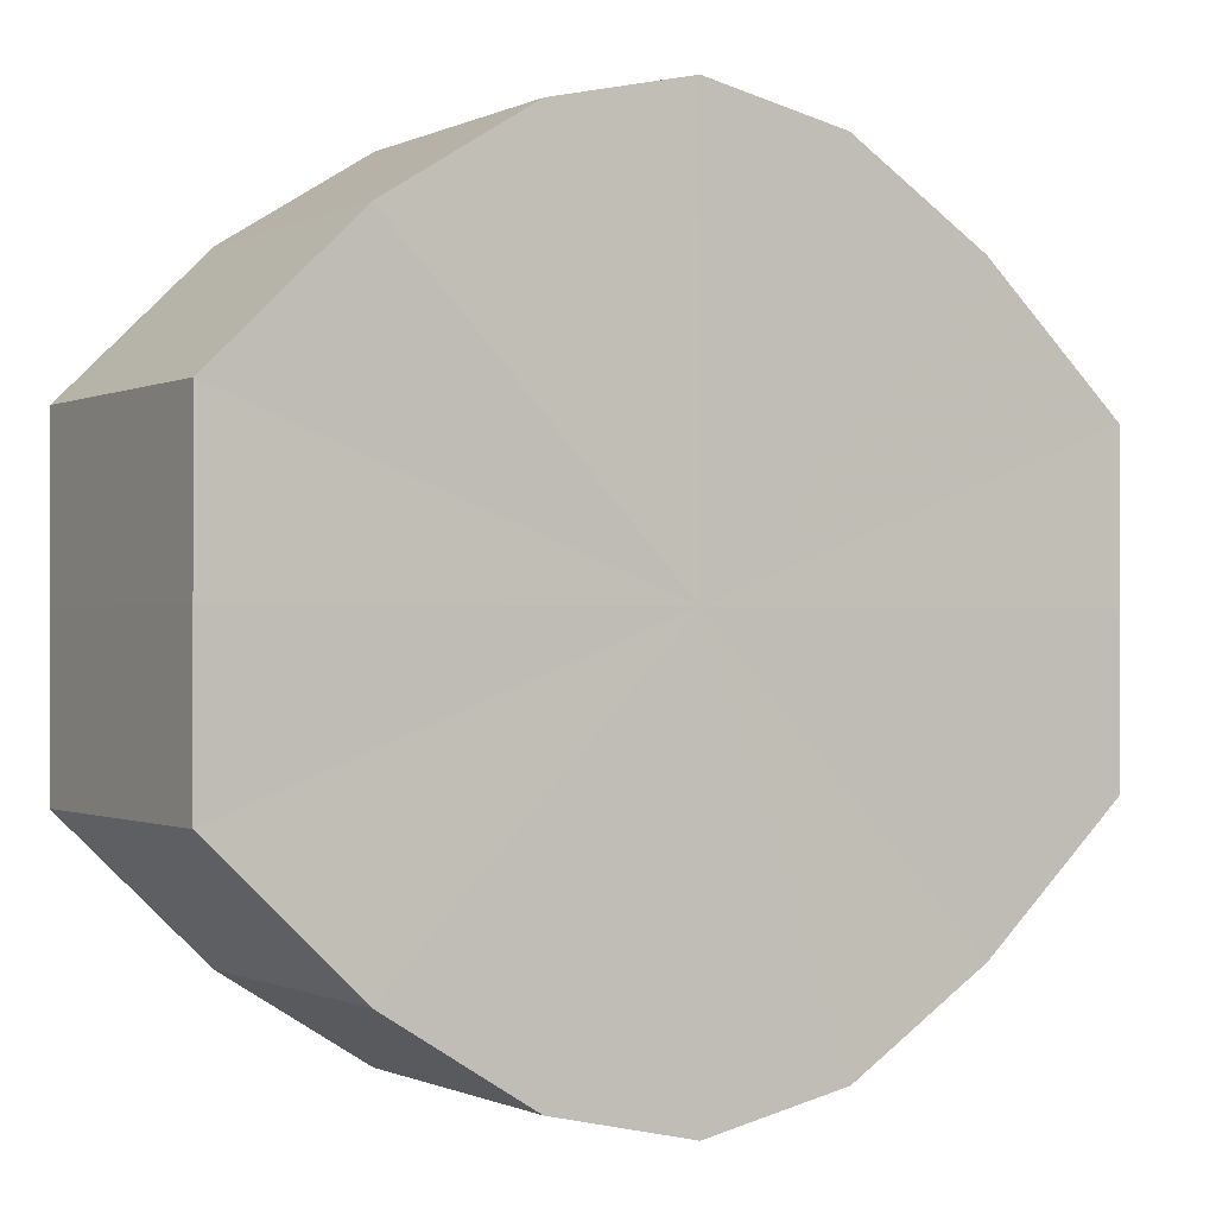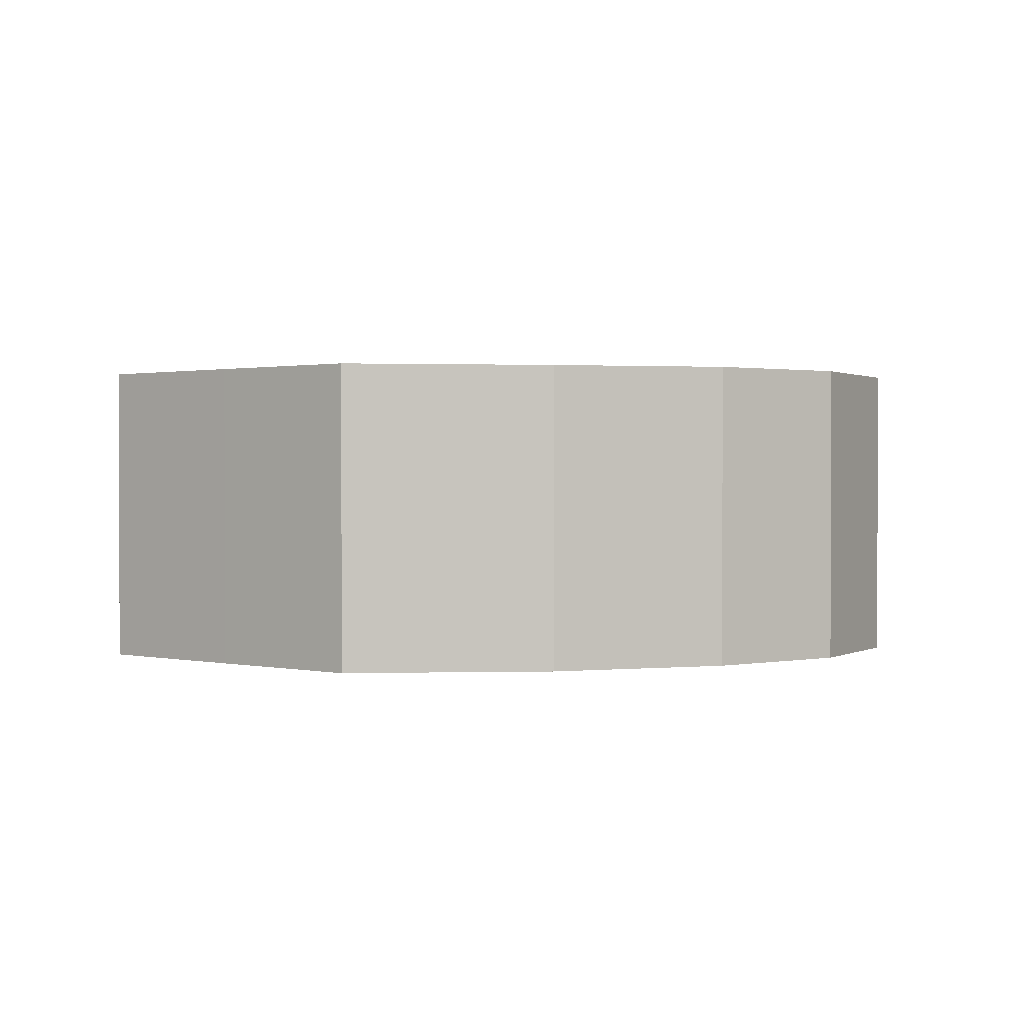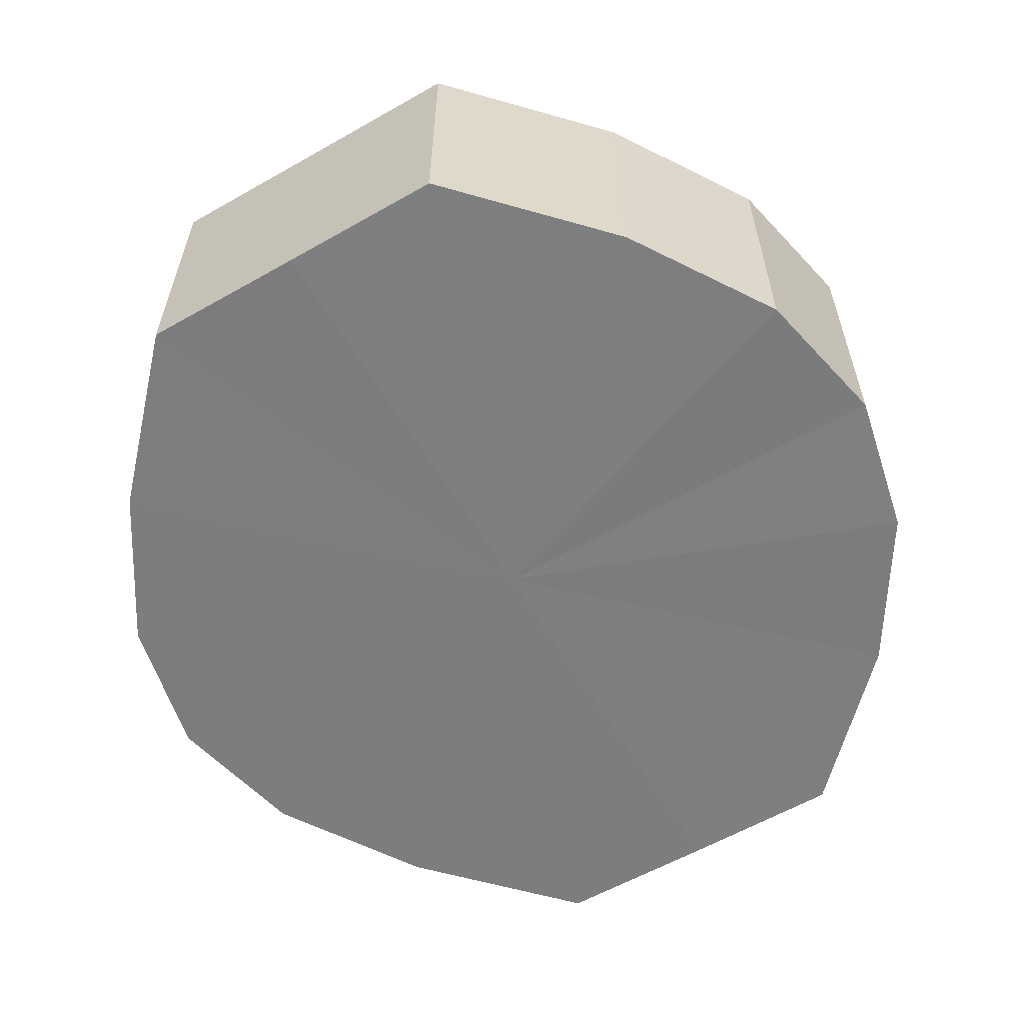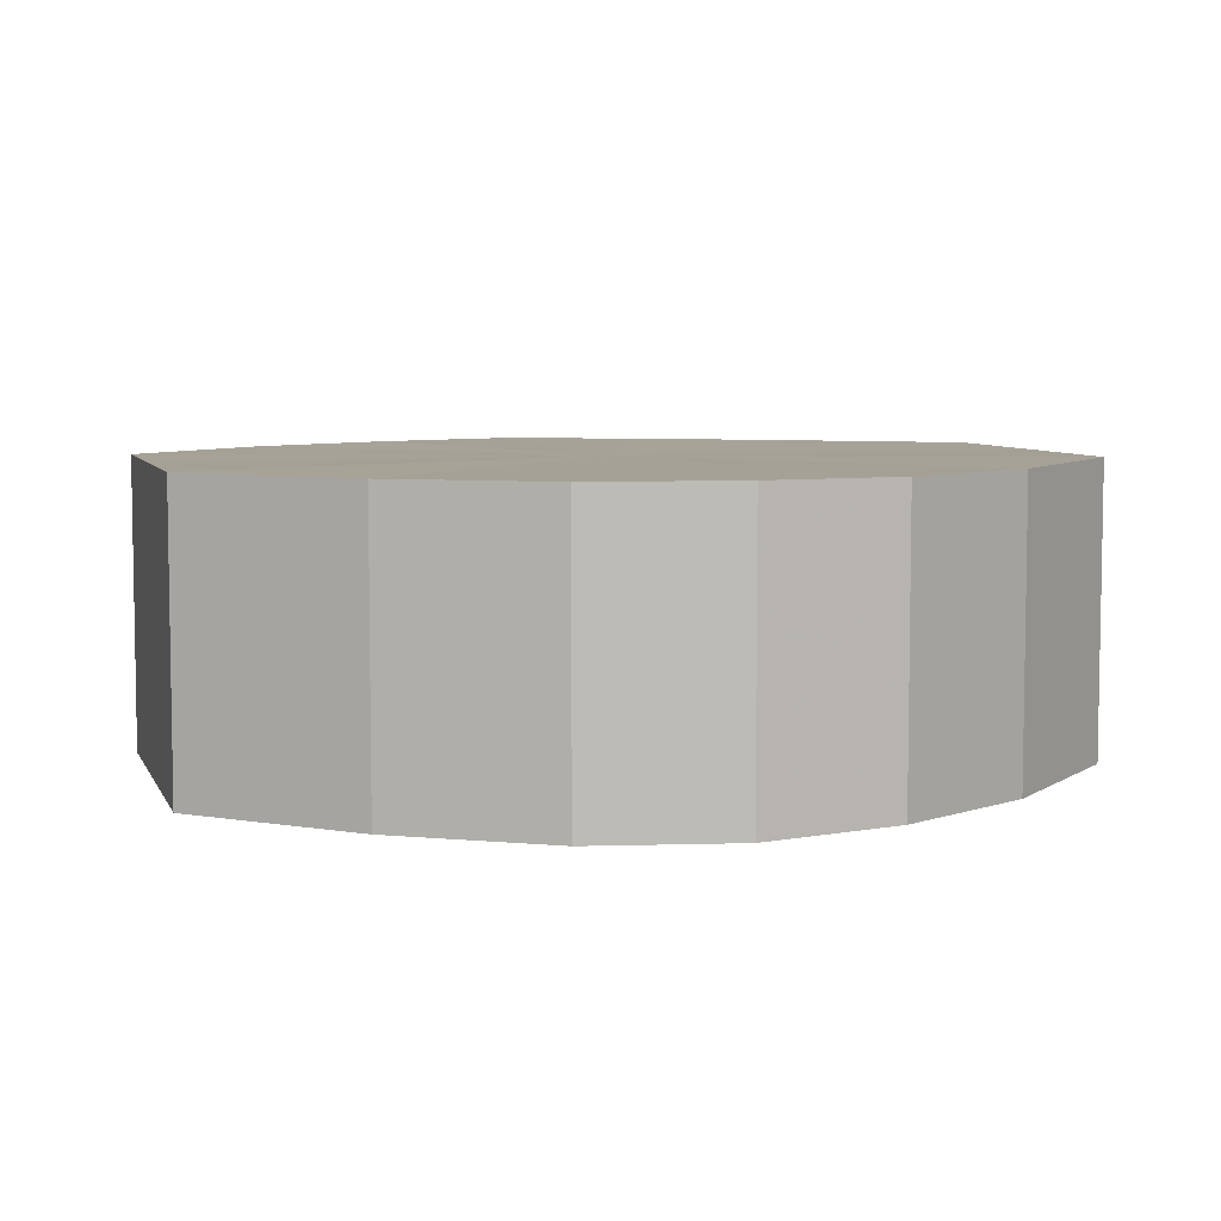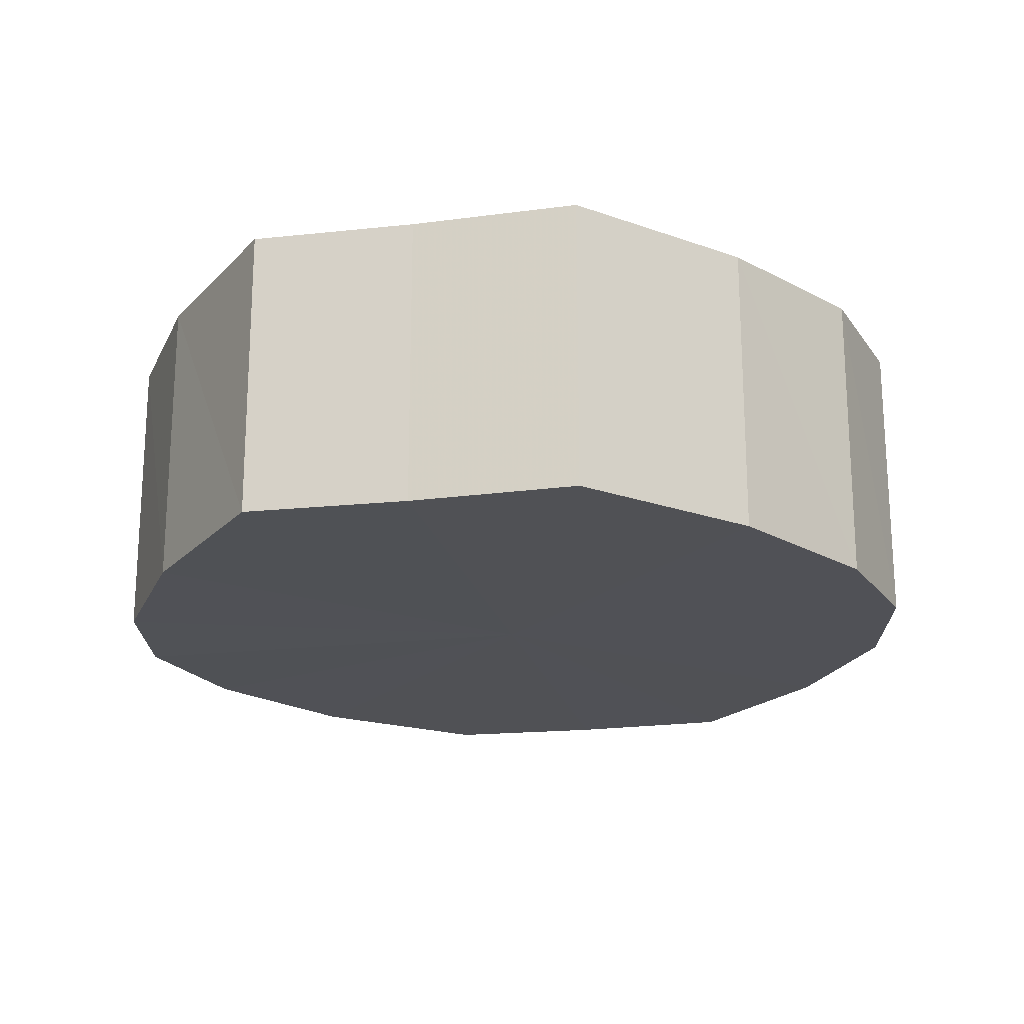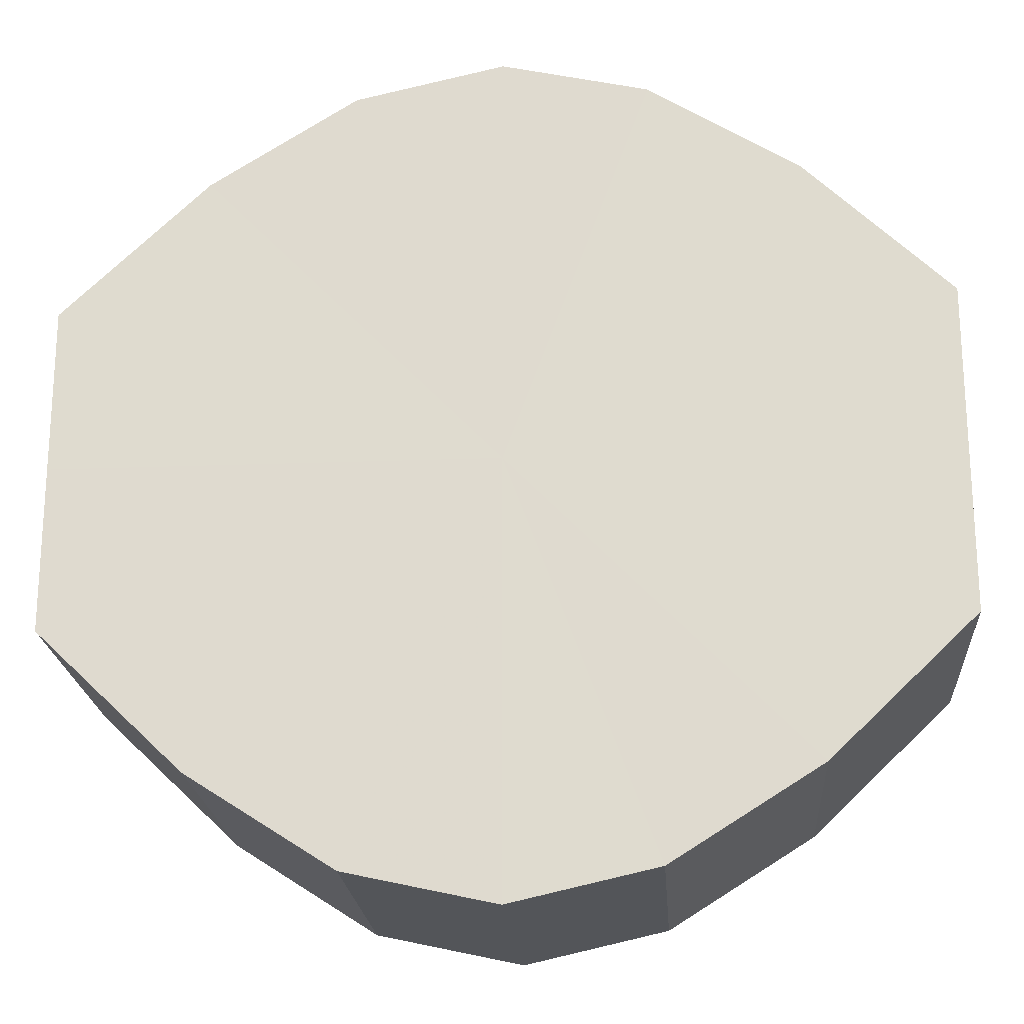
<metadata>
{"format":"obj","ext":"obj","renderer":"f3d","projection":"perspective","resolution":1024,"background":"white","views":[{"elev":-0.6,"azim":-31.2,"up":"+Z"},{"elev":0.9,"azim":-49.5,"up":"+Y"},{"elev":-59.2,"azim":-59.7,"up":"+Y"},{"elev":6.3,"azim":-16.1,"up":"+Y"},{"elev":-20.2,"azim":102.9,"up":"+Y"},{"elev":-21.0,"azim":3.9,"up":"+Z"}]}
</metadata>
<code>
o 1454
v 2229 1877 7.635
v 2229 1877 7.646
v 2229 1877 7.635
v 2229 1877 7.655
v 2229 1877 7.646
v 2229 1877 7.623
v 2229 1877 7.623
v 2229 1877 7.662
v 2229 1877 7.655
v 2229 1877 7.614
v 2229 1877 7.614
v 2229 1877 7.664
v 2229 1877 7.662
v 2229 1877 7.607
v 2229 1877 7.607
v 2229 1877 7.662
v 2229 1877 7.664
v 2229 1877 7.605
v 2229 1877 7.605
v 2229 1877 7.655
v 2229 1877 7.662
v 2229 1877 7.607
v 2229 1877 7.607
v 2229 1877 7.646
v 2229 1877 7.655
v 2229 1877 7.614
v 2229 1877 7.614
v 2229 1877 7.635
v 2229 1877 7.646
v 2229 1877 7.623
v 2229 1877 7.623
v 2229 1877 7.635
v 2229 1877 7.635
v 2229 1877 7.646
v 2229 1877 7.646
v 2229 1877 7.655
v 2229 1877 7.655
v 2229 1877 7.623
v 2229 1877 7.635
v 2229 1877 7.614
v 2229 1877 7.623
v 2229 1877 7.662
v 2229 1877 7.662
v 2229 1877 7.607
v 2229 1877 7.614
v 2229 1877 7.605
v 2229 1877 7.607
v 2229 1877 7.664
v 2229 1877 7.664
v 2229 1877 7.607
v 2229 1877 7.605
v 2229 1877 7.614
v 2229 1877 7.607
v 2229 1877 7.662
v 2229 1877 7.662
v 2229 1877 7.623
v 2229 1877 7.614
v 2229 1877 7.635
v 2229 1877 7.623
v 2229 1877 7.655
v 2229 1877 7.655
v 2229 1877 7.646
v 2229 1877 7.635
v 2229 1877 7.646
v 2229 1877 7.635
v 2229 1877 7.646
v 2229 1877 7.635
v 2229 1877 7.655
v 2229 1877 7.623
v 2229 1877 7.662
v 2229 1877 7.614
v 2229 1877 7.664
v 2229 1877 7.607
v 2229 1877 7.662
v 2229 1877 7.605
v 2229 1877 7.655
v 2229 1877 7.607
v 2229 1877 7.646
v 2229 1877 7.614
v 2229 1877 7.635
v 2229 1877 7.623
v 2229 1877 7.635
v 2229 1877 7.635
v 2229 1877 7.646
v 2229 1877 7.623
v 2229 1877 7.655
v 2229 1877 7.614
v 2229 1877 7.662
v 2229 1877 7.607
v 2229 1877 7.664
v 2229 1877 7.605
v 2229 1877 7.662
v 2229 1877 7.607
v 2229 1877 7.655
v 2229 1877 7.614
v 2229 1877 7.646
v 2229 1877 7.623
v 2229 1877 7.635
f 1 2 3
f 2 4 5
f 6 1 7
f 4 8 9
f 10 6 11
f 8 12 13
f 14 10 15
f 12 16 17
f 18 14 19
f 16 20 21
f 22 18 23
f 20 24 25
f 26 22 27
f 24 28 29
f 30 26 31
f 28 30 32
f 33 34 35
f 35 36 37
f 38 39 33
f 40 41 38
f 37 42 43
f 44 45 40
f 46 47 44
f 43 48 49
f 50 51 46
f 52 53 50
f 49 54 55
f 56 57 52
f 58 59 56
f 55 60 61
f 62 63 58
f 61 64 62
f 65 66 67
f 65 68 66
f 65 67 69
f 65 70 68
f 65 69 71
f 65 72 70
f 65 71 73
f 65 74 72
f 65 73 75
f 65 76 74
f 65 75 77
f 65 78 76
f 65 77 79
f 65 80 78
f 65 79 81
f 65 81 80
f 82 83 84
f 82 85 83
f 82 84 86
f 82 87 85
f 82 86 88
f 82 89 87
f 82 88 90
f 82 91 89
f 82 90 92
f 82 93 91
f 82 92 94
f 82 95 93
f 82 94 96
f 82 97 95
f 82 96 98
f 82 98 97

</code>
